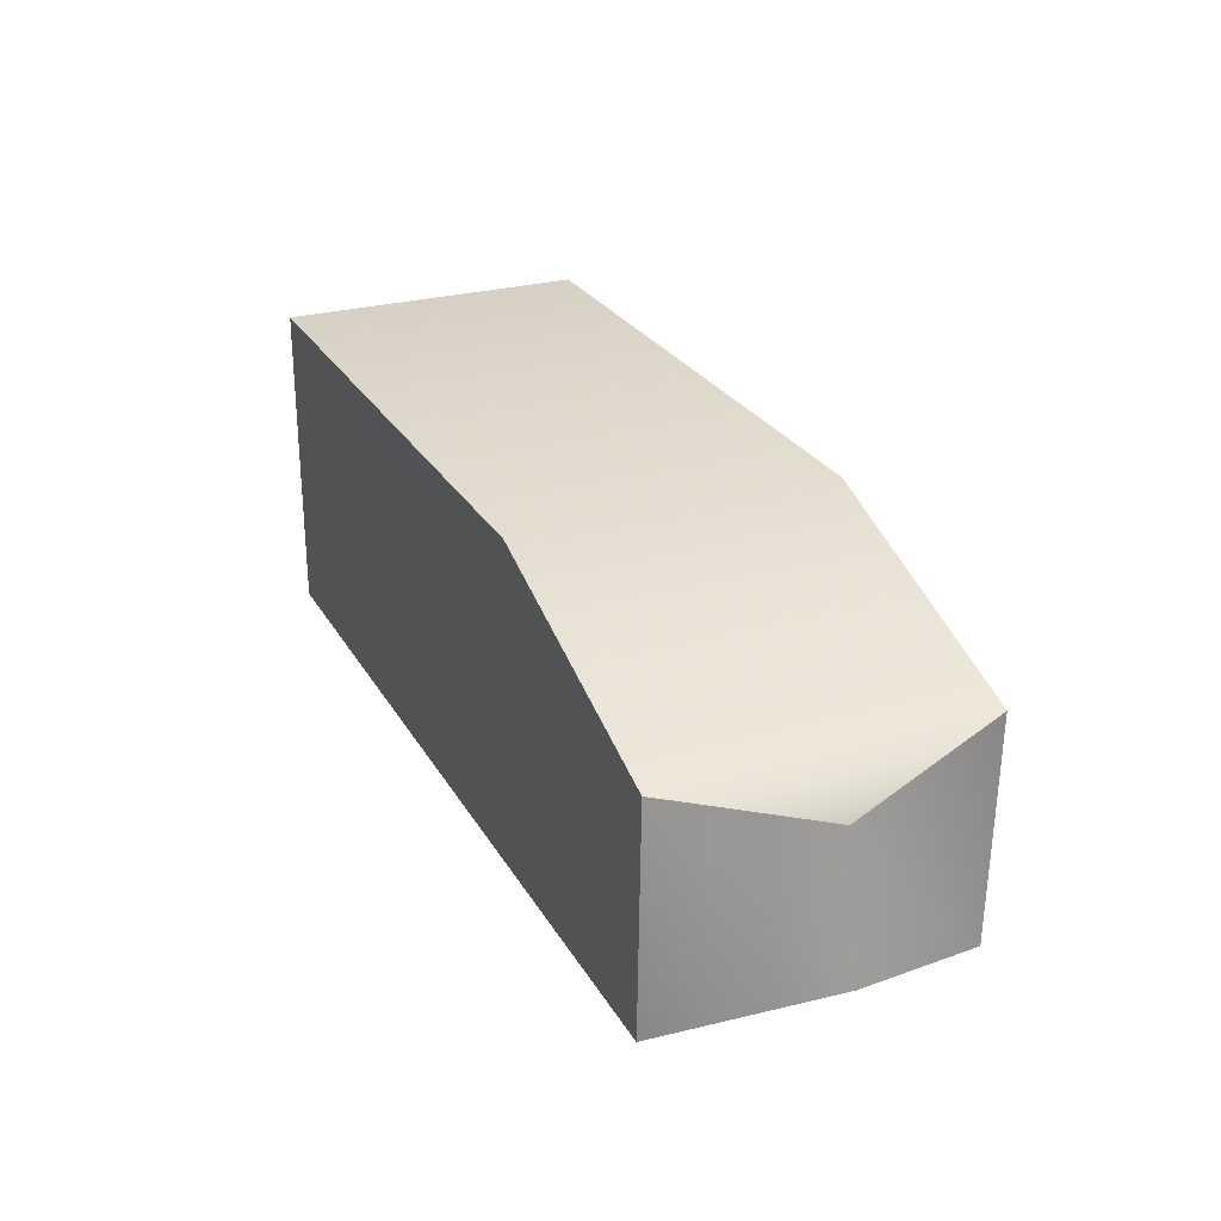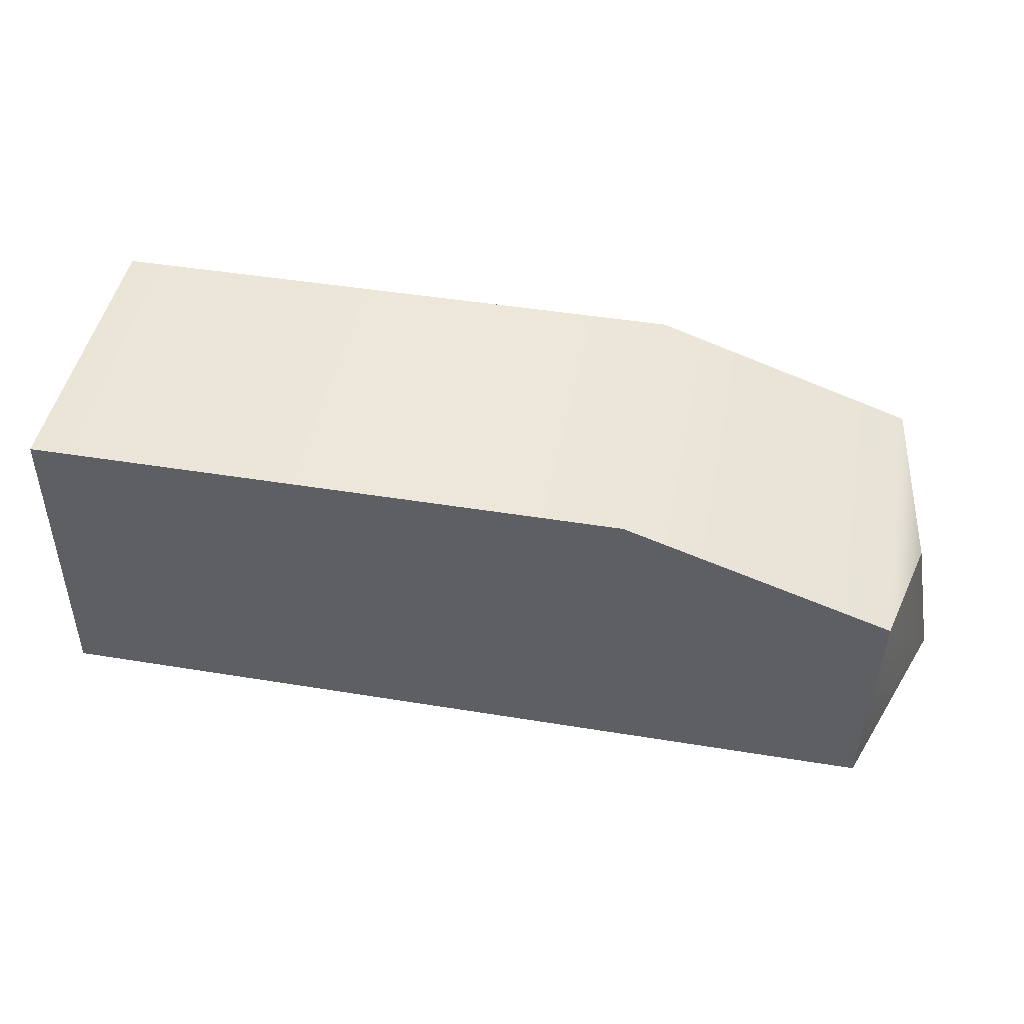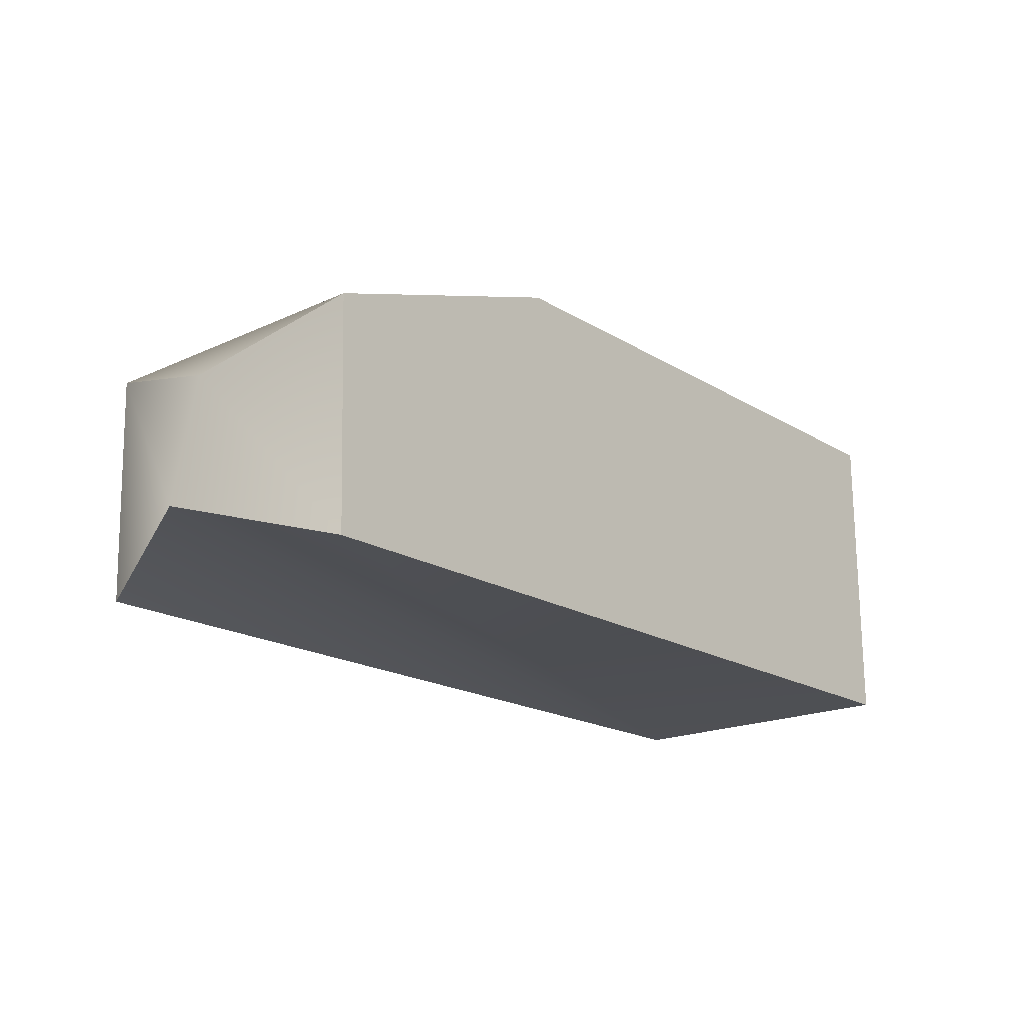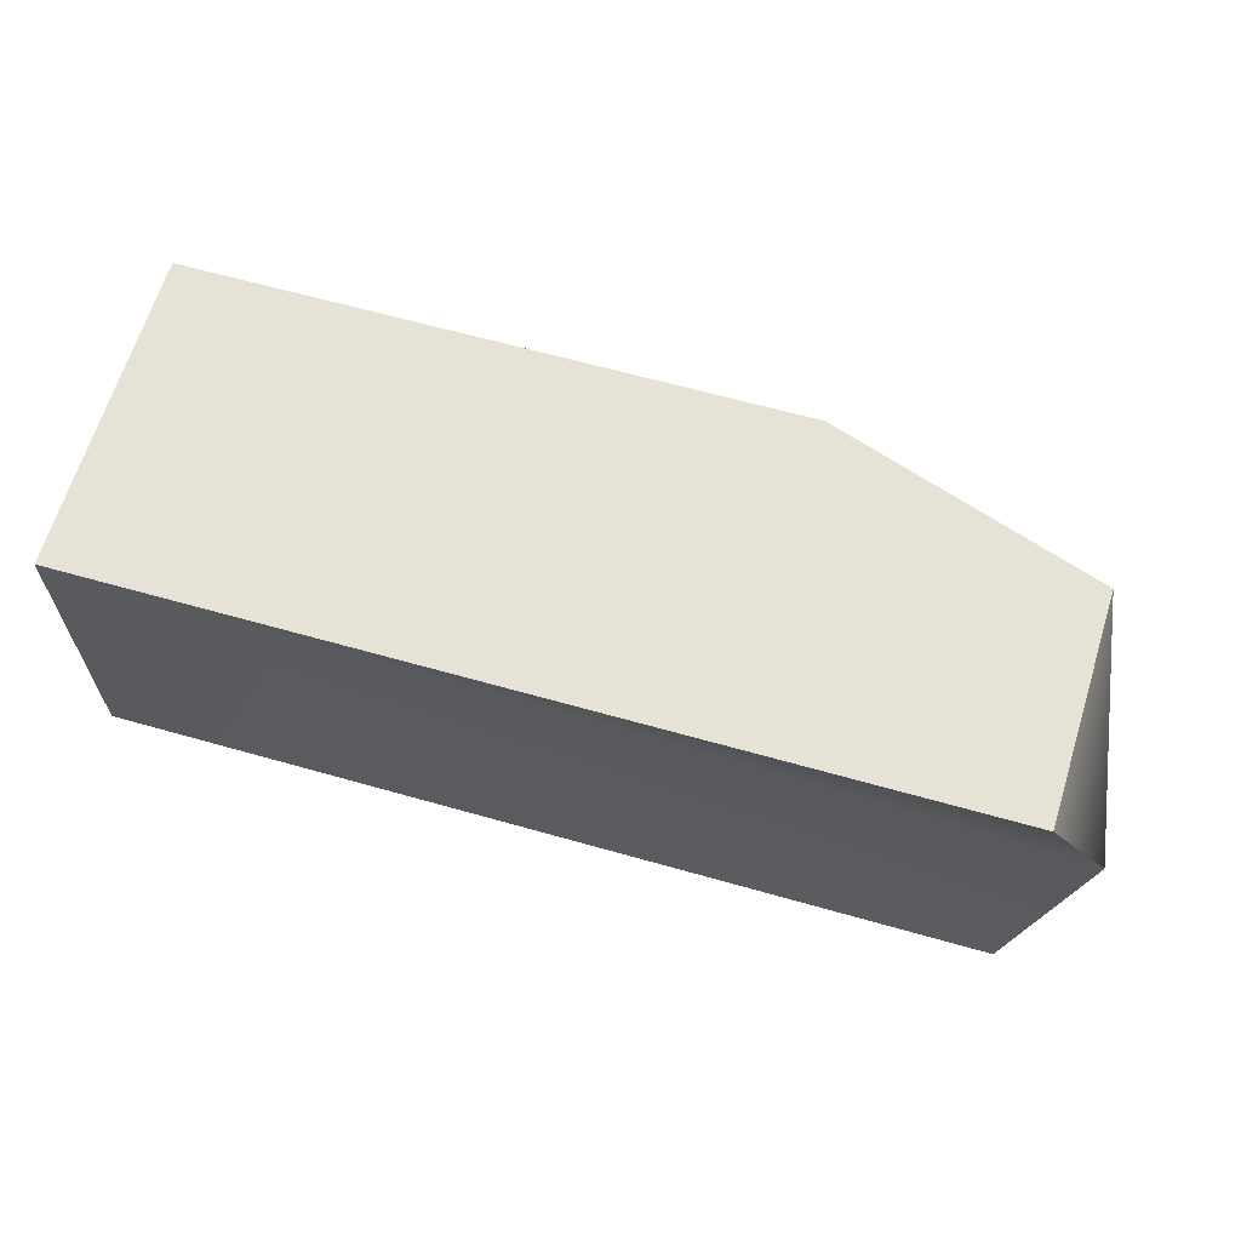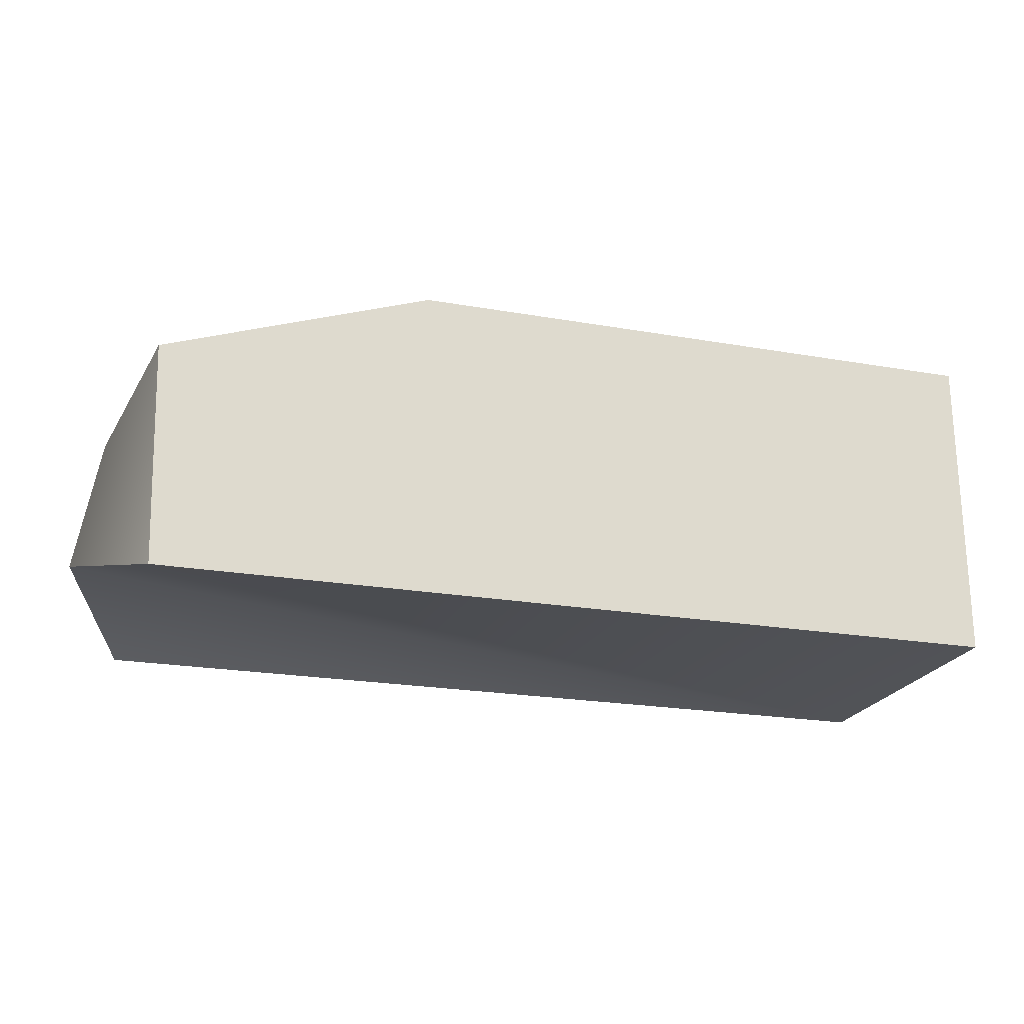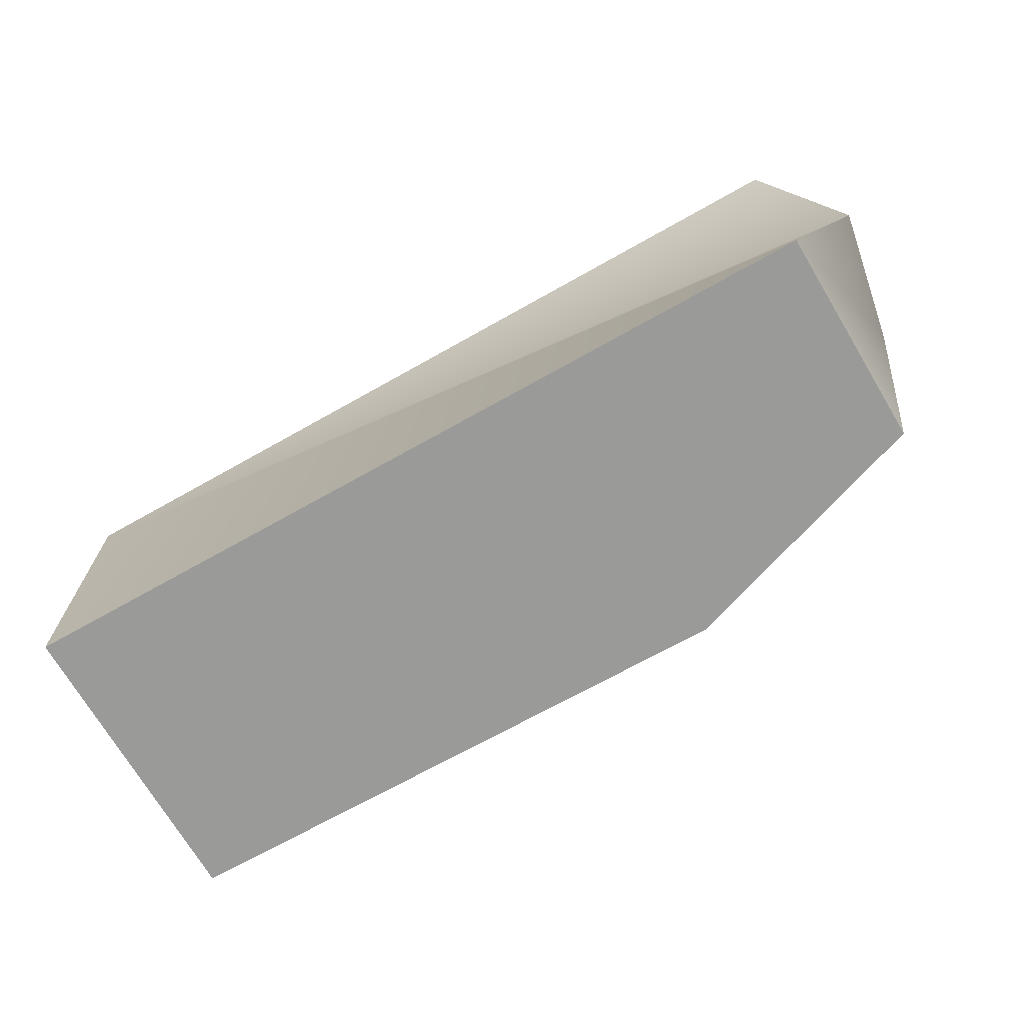
<metadata>
{"format":"obj","ext":"obj","renderer":"f3d","projection":"perspective","resolution":1024,"background":"white","views":[{"elev":26.5,"azim":66.0,"up":"+Y"},{"elev":45.5,"azim":10.7,"up":"+Y"},{"elev":-18.9,"azim":131.2,"up":"+Y"},{"elev":63.6,"azim":16.0,"up":"+Z"},{"elev":-21.9,"azim":162.9,"up":"+Y"},{"elev":-69.2,"azim":29.5,"up":"+Z"}]}
</metadata>
<code>
v  -4.649 -0 1.632
v  -4.649 -0 -1.552
v  4.157 -0 -1.552
v  4.806 0.4599 0.0402
v  4.157 -0 1.632
v  1.49 3.242 1.632
v  1.49 3.242 -1.552
v  -4.649 3.241 -1.552
v  -4.649 3.241 1.632
v  4.225 2.3 1.632
v  4.56 1.833 0.0402
v  4.225 2.3 -1.552
o Box001
g Box001
f 1 2 3
f 1 3 4
f 1 4 5
f 6 7 8
f 8 9 6
f 1 5 10
f 1 10 6
f 1 6 9
f 4 11 10
f 10 5 4
f 3 2 8
f 3 8 7
f 3 7 12
f 2 1 9
f 9 8 2
f 3 12 11
f 11 4 3
f 10 11 12
f 10 12 7
f 6 10 7

</code>
